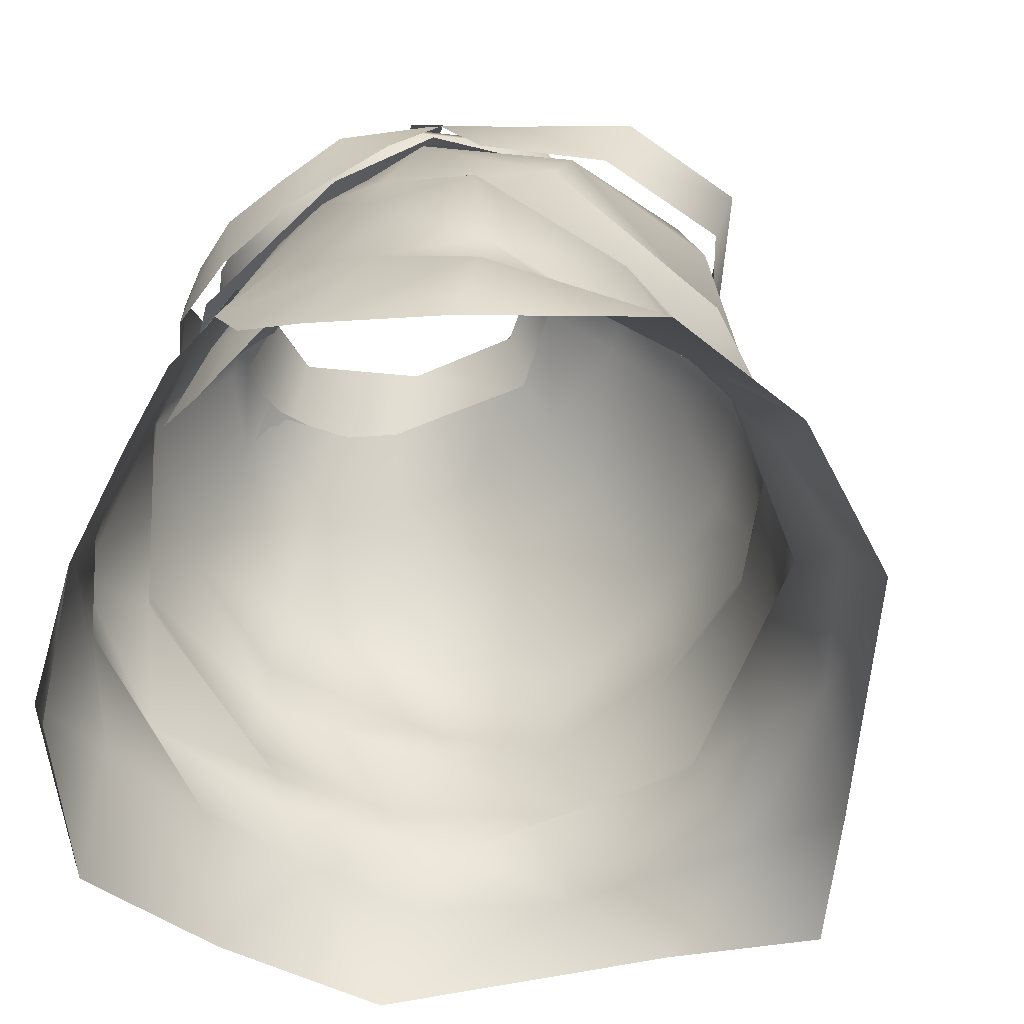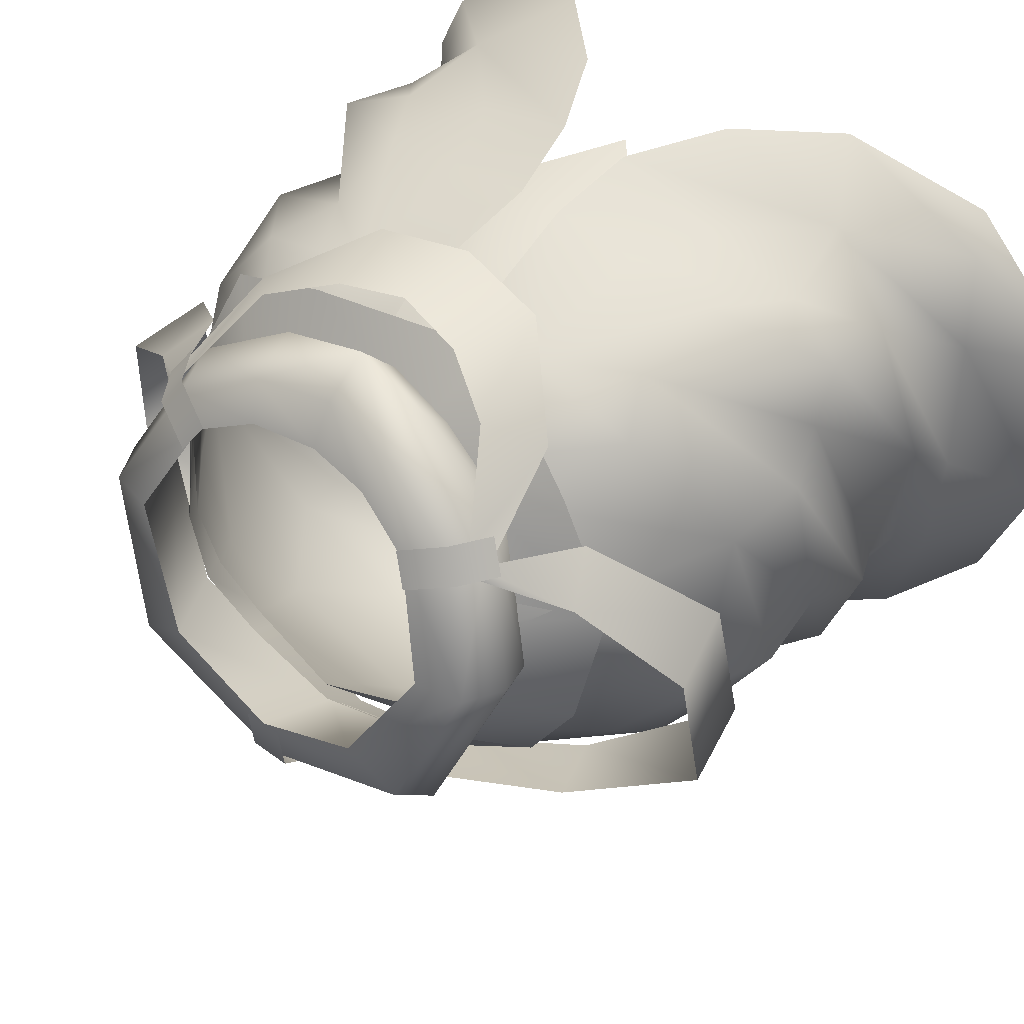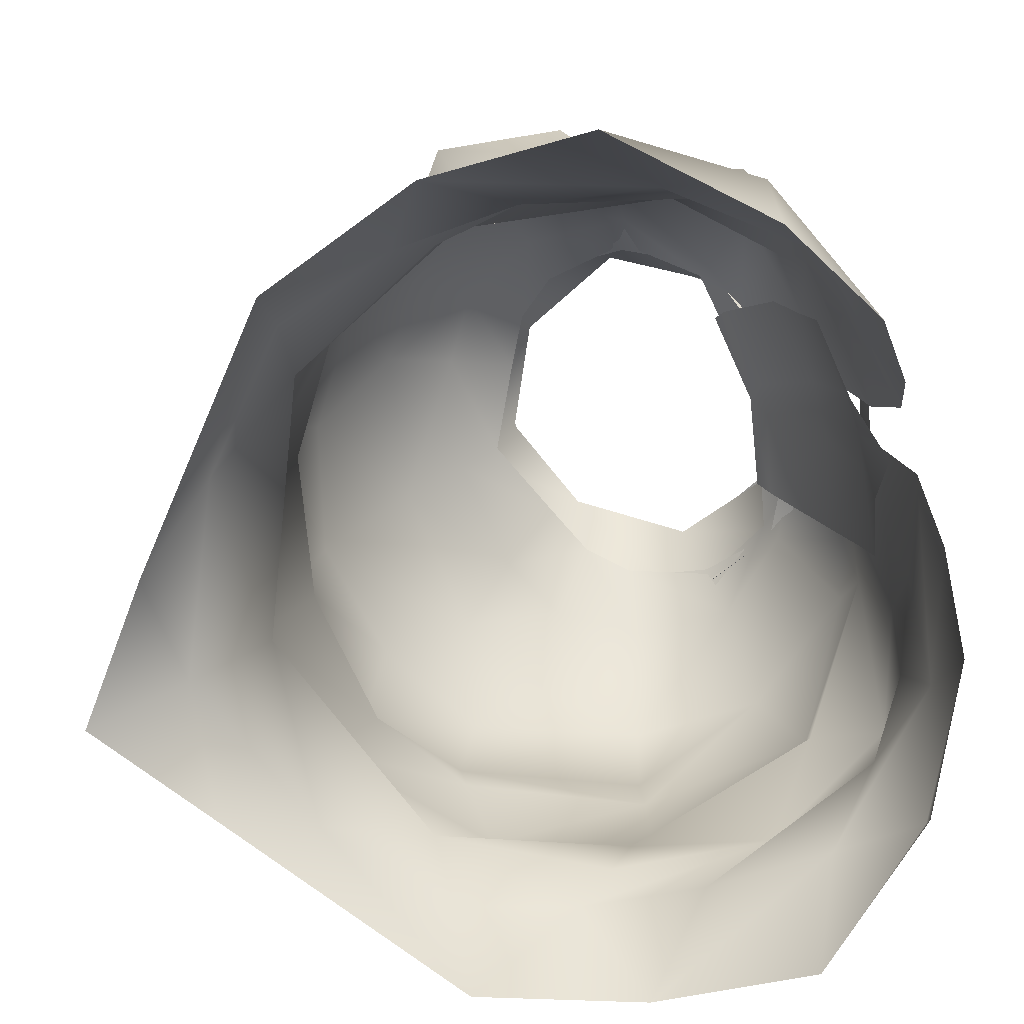
<metadata>
{"format":"obj","ext":"obj","renderer":"f3d","projection":"perspective","resolution":1024,"background":"white","views":[{"elev":-56.9,"azim":48.2,"up":"+Y"},{"elev":46.3,"azim":-139.9,"up":"+Z"},{"elev":-73.9,"azim":-74.7,"up":"+Y"}]}
</metadata>
<code>
g mesh00
v -9.344 -16.5 19.61
v -17.83 -30.57 20.43
v -9.958 -30.13 21.76
v 18.57 -3.483 4.207
v 21.74 -8.063 4.99
v 16.62 -1.153 -4.18
v 0 -53.04 -42.34
v 0 -47.27 -35.21
v 16.87 -51.45 -35.42
v 0 -59.06 -50.92
v -11.49 -58.29 -42.51
v -21.91 -6.836 -4.982
v -16.62 -1.153 -4.18
v -13.35 -0.3334 -8.044
v 17.74 -5.728 -12.56
v 21.91 -6.836 -4.982
v 29.65 -15.97 -7.346
v -5.891 -8.621 14.97
v -9.344 -16.5 19.61
v -2.876 -8.643 15.04
v -17.83 -30.57 20.43
v -22.02 -37.24 19.3
v 20.61 -45.39 21.23
v 12.66 -37.16 22.24
v 3.292 -37.08 25.18
v 9.958 -30.13 21.76
v 2.086 -29.68 23.09
v -22.67 -46.01 -26.44
v -28.12 -50.39 -25.97
v -31.65 -49.36 -15.04
v -29.65 -15.97 -7.346
v -31.96 -23.66 -8.19
v -27.59 -22.66 4.789
v 4.947 -35.97 20.95
v 11.95 -31.26 19.96
v 3.75 -28.56 21.08
v 14.37 -16.74 18.06
v 9.344 -16.5 19.61
v 17.17 -22.22 18.39
v -17.17 -22.22 18.39
v -14.02 -7.28 10.99
v -10.29 -8.601 14.2
v -2.884 -6.814 13.06
v -5.891 -8.621 14.97
v -2.876 -8.643 15.04
v 1.636 -8.601 14.07
v 0 -8.643 14.16
v 0 -18.74 18.93
v -22.53 -20.37 -22.81
v -14.77 -10.93 -21.76
v -12.14 -21.14 -29.35
v 0 -9.406 -23.97
v -30.66 -41.09 -9.497
v -30.46 -45.55 -11.51
v -32.97 -42.52 3.694
v -27.53 -39.45 -22.27
v -12.73 -43.15 -34.31
v -22.67 -46.01 -26.44
v 20.61 -45.39 21.23
v 29.9 -53.9 17.35
v 31.26 -52.02 8.667
v 38.48 -60.35 4.891
v 38.15 -58.47 -10.44
v -21.91 -6.836 -4.982
v -17.74 -5.728 -12.56
v -8.363 0.1271 -10.53
v -11.51 -4.505 -16.28
v 21.74 -8.063 4.99
v 14.02 -6.002 10.99
v 22.67 -46.01 -26.44
v 31.65 -49.36 -15.04
v 28.12 -50.39 -25.97
v 0 -53.04 -42.34
v -16.87 -51.45 -35.42
v -32.6 -60.07 -25.5
v 31.96 -23.66 -8.19
v 23.62 -28.96 -24.54
v 11.49 -58.29 -42.51
v 32.6 -60.07 -25.5
v 12.73 -43.15 -34.38
v 27.53 -39.45 -22.27
v 23.18 -34.34 -23.64
v 31.02 -31.14 -7.649
v 23.75 -8.476 4.031
v 23.61 -8.181 -6.678
v 17.35 -0.7127 -4.884
v 14.42 0.4291 -10.11
v 0 -41.73 22.64
v 4.947 -35.97 20.95
v 0 -30.48 21.27
v 3.75 -28.56 21.08
v 0 -18.74 18.93
v 3.107 -18.83 18.9
v 1.636 -8.601 14.07
v 0 -8.643 14.16
v -3.107 -18.83 18.9
v -3.75 -28.56 21.08
v 0 -30.48 21.27
v -4.947 -35.97 20.95
v 0 -41.73 22.64
v -33.02 -36.13 -7.658
v -27.21 -34.38 9.599
v -28.17 -35.23 16.59
v -27.4 -43.45 14.6
v -22.02 -37.24 19.3
v -33.02 -36.13 -7.658
v -27.53 -39.45 -22.27
v -32.66 -49.69 -3.274
v -23.62 -28.96 -24.54
v -22.53 -20.37 -22.81
v -15.13 -30.3 -31.87
v 0 -21.74 -32.11
v 0 -9.406 -23.97
v 14.77 -10.93 -21.76
v 14.77 -10.93 -21.76
v 12.14 -21.14 -29.35
v 0 -21.74 -32.11
v 0 -30.77 -34.3
v -15.13 -30.3 -31.87
v -13.35 -36.85 -29.72
v -23.62 -28.96 -24.54
v -23.18 -34.34 -23.64
v -31.02 -31.14 -7.649
v 9.344 -16.5 19.61
v 17.83 -30.57 20.43
v 17.17 -22.22 18.39
v 28.17 -35.23 16.59
v 27.21 -34.38 9.599
v 32.97 -42.52 3.694
v 30.66 -41.09 -9.497
v 30.46 -45.55 -11.51
v 30.66 -41.09 -9.497
v 33.02 -36.13 -7.658
v 30.25 -27.59 9.197
v 20.3 -16.68 16.46
v 21.91 -6.836 -4.982
v 13.35 -0.3334 -8.044
v 11.51 -4.505 -16.28
v 8.363 0.1271 -10.53
v 0 -3.919 -18.3
v 0 0.3205 -14.46
v 28.81 -17.53 5.436
v 21.74 -8.063 4.99
v 14.94 -8.56 12.04
v 10.29 -8.601 14.2
v 2.884 -6.814 13.06
v 5.891 -8.621 14.97
v 2.876 -8.643 15.04
v -19.21 -9.699 14.57
v -7.378 -14.66 20.67
v -4.713 -8.689 14.94
v 10.11 -12.05 19.08
v 9.19 -8.733 13.77
v 20.02 -12.33 15.13
v 14.85 -7.172 11.38
v 23.75 -8.476 4.031
v 18.11 -3.037 3.953
v 17.35 -0.7127 -4.884
v 11.95 -31.26 19.96
v 11.89 -26.54 18.85
v 12.06 -19.03 17.06
v 3.107 -18.83 18.9
v 10 -8.56 12.46
v 1.636 -8.601 14.07
v 0 -6.976 12.9
v 0 -8.643 14.16
v -1.636 -8.601 14.07
v -3.107 -18.83 18.9
v -12.06 -19.03 17.06
v -11.89 -26.54 18.85
v -9.344 -16.5 19.61
v -14.37 -16.74 18.06
v -17.17 -22.22 18.39
v -20.39 -16.68 16.46
v -30.25 -27.59 9.197
v -27.59 -22.66 4.789
v -31.02 -31.14 -7.649
v -23.62 -28.96 -24.54
v -29.65 -15.97 -7.346
v -22.41 -13.56 -16.45
v 23.61 -8.181 -6.678
v 18.8 -5.277 -14.19
v 11.38 -5.796 -19.14
v 8.638 0.6207 -13.12
v -0.1069 -3.873 -20.57
v -0.1069 0.512 -16.21
v -11.59 -5.091 -19.14
v -8.853 0.6207 -13.12
v -19.1 -5.881 -14.19
v -14.72 0.4291 -10.11
v -23.94 -5.765 -5.775
v -17.64 -1.041 -4.011
v -17.95 -3.129 3.953
v 12.73 -43.15 -34.38
v 13.35 -36.85 -29.72
v 31.02 -31.14 -7.649
v 28.81 -17.53 5.436
v 13.35 -0.3334 -8.044
v 3.302 -16.53 19.99
v 9.344 -16.5 19.61
v 10.29 -8.601 14.2
v 14.94 -8.56 12.04
v 28.81 -17.53 5.436
v 30.25 -27.59 9.197
v 33.02 -36.13 -7.658
v 22.67 -46.01 -26.44
v 31.65 -49.36 -15.04
v 32.66 -49.69 -3.274
v 27.4 -43.45 14.6
v -5.891 -8.621 14.97
v -14.37 -16.74 18.06
v -10.29 -8.601 14.2
v -20.39 -16.68 16.46
v -14.94 -8.56 12.04
v -21.74 -8.063 4.99
v -21.91 -6.836 -4.982
v -17.74 -5.728 -12.56
v -30.25 -27.59 9.197
v -31.02 -31.14 -7.649
v -27.53 -39.45 -22.27
v -23.18 -34.34 -23.64
v -12.73 -43.15 -34.31
v -13.35 -36.85 -29.72
v 0 -37.28 -31.99
v 0 -30.77 -34.3
v 15.13 -30.3 -31.87
v 12.14 -21.14 -29.35
v 22.53 -20.37 -22.81
v 14.77 -10.93 -21.76
v 22.41 -13.56 -16.45
v 3.302 -16.53 19.99
v 17.83 -30.57 20.43
v 12.66 -37.16 22.24
v 22.02 -37.24 19.3
v 20.61 -45.39 21.23
v 31.26 -52.02 8.667
v 32.6 -60.07 -25.5
v 16.87 -51.45 -35.42
v 0 -47.27 -35.21
v 0 -43.67 -37.04
v 13.35 -36.85 -29.72
v -8.363 0.1271 -10.53
v -11.51 -4.505 -16.28
v 0 -3.919 -18.3
v 0 -9.406 -23.97
v 11.51 -4.505 -16.28
v 14.77 -10.93 -21.76
v 17.74 -5.728 -12.56
v 22.41 -13.56 -16.45
v 29.65 -15.97 -7.346
v 22.53 -20.37 -22.81
v 23.62 -28.96 -24.54
v 15.13 -30.3 -31.87
v 13.35 -36.85 -29.72
v 0 -37.28 -31.99
v 0 -43.67 -37.04
v -12.73 -43.15 -34.31
v 0 -47.27 -35.21
v -22.67 -46.01 -26.44
v -16.87 -51.45 -35.42
v -28.12 -50.39 -25.97
v -32.6 -60.07 -25.5
v -31.65 -49.36 -15.04
v -38.15 -58.47 -10.44
v -32.66 -49.69 -3.274
v -31.26 -52.02 8.667
v -27.4 -43.45 14.6
v -20.61 -45.39 21.23
v -22.02 -37.24 19.3
v -12.66 -37.16 22.24
v -9.958 -30.13 21.76
v -2.086 -29.68 23.09
v -9.344 -16.5 19.61
v -3.302 -16.53 19.99
v -2.876 -8.643 15.04
f 1 2 3
f 4 5 6
f 7 8 9
f 7 10 11
f 12 13 14
f 15 16 17
f 18 19 20
f 21 22 3
f 23 24 25
f 25 24 26
f 25 26 27
f 28 29 30
f 31 32 33
f 34 35 36
f 37 38 39
f 2 1 40
f 41 42 43
f 43 42 44
f 43 44 45
f 46 47 48
f 49 50 51
f 51 50 52
f 53 54 55
f 56 57 58
f 59 60 61
f 61 60 62
f 61 62 63
f 64 14 65
f 65 14 66
f 65 66 67
f 68 4 69
f 70 71 72
f 8 73 74
f 74 73 11
f 74 11 75
f 17 76 77
f 10 7 78
f 78 7 9
f 78 9 79
f 70 80 81
f 81 80 82
f 81 82 83
f 84 85 86
f 86 85 87
f 88 89 90
f 90 89 91
f 90 91 92
f 92 91 93
f 92 93 94
f 95 96 48
f 48 96 97
f 48 97 98
f 98 97 99
f 98 99 100
f 101 53 102
f 102 53 55
f 102 55 103
f 103 55 104
f 103 104 105
f 106 107 53
f 53 107 58
f 53 58 54
f 54 58 30
f 54 30 55
f 55 30 108
f 55 108 104
f 109 110 111
f 111 110 51
f 111 51 112
f 112 51 113
f 112 113 114
f 115 116 117
f 117 116 118
f 117 118 119
f 119 118 120
f 119 120 121
f 121 120 122
f 121 122 123
f 124 125 126
f 126 125 127
f 126 127 128
f 128 127 129
f 128 129 130
f 130 129 131
f 132 133 128
f 128 133 134
f 128 134 39
f 39 134 135
f 39 135 37
f 136 15 137
f 137 15 138
f 137 138 139
f 139 138 140
f 139 140 141
f 142 143 144
f 144 143 69
f 144 69 145
f 145 69 146
f 145 146 147
f 147 146 148
f 149 150 151
f 151 150 152
f 151 152 153
f 153 152 154
f 153 154 155
f 155 154 156
f 155 156 157
f 157 156 158
f 159 160 36
f 36 160 161
f 36 161 162
f 162 161 163
f 162 163 164
f 164 163 165
f 164 165 166
f 166 165 167
f 166 167 168
f 168 167 169
f 168 169 170
f 171 172 173
f 173 172 174
f 173 174 175
f 175 174 176
f 175 176 177
f 177 176 32
f 177 32 178
f 178 32 179
f 178 179 49
f 49 179 180
f 49 180 50
f 181 182 87
f 87 182 183
f 87 183 184
f 184 183 185
f 184 185 186
f 186 185 187
f 186 187 188
f 188 187 189
f 188 189 190
f 190 189 191
f 190 191 192
f 192 191 193
f 194 195 82
f 82 195 77
f 82 77 196
f 196 77 76
f 196 76 197
f 197 76 17
f 197 17 5
f 5 17 16
f 5 16 6
f 6 16 198
f 148 199 147
f 147 199 200
f 147 200 201
f 201 200 37
f 201 37 202
f 202 37 135
f 202 135 203
f 203 135 204
f 203 204 83
f 83 204 205
f 83 205 81
f 81 205 130
f 81 130 206
f 206 130 131
f 206 131 207
f 207 131 129
f 207 129 208
f 208 129 209
f 1 210 211
f 211 210 212
f 211 212 213
f 213 212 214
f 213 214 33
f 33 214 215
f 33 215 31
f 31 215 216
f 31 216 180
f 180 216 217
f 180 217 50
f 50 217 67
f 50 67 52
f 105 2 103
f 103 2 40
f 103 40 102
f 102 40 218
f 102 218 101
f 101 218 219
f 101 219 220
f 220 219 221
f 220 221 222
f 222 221 223
f 222 223 224
f 224 223 225
f 224 225 226
f 226 225 227
f 226 227 228
f 228 227 229
f 228 229 230
f 231 27 38
f 38 27 26
f 38 26 232
f 232 26 233
f 232 233 234
f 234 233 235
f 234 235 209
f 209 235 236
f 209 236 208
f 208 236 63
f 208 63 71
f 71 63 237
f 71 237 72
f 72 237 238
f 72 238 70
f 70 238 239
f 70 239 80
f 80 239 240
f 80 240 241
f 242 141 243
f 243 141 244
f 243 244 245
f 245 244 246
f 245 246 247
f 247 246 248
f 247 248 249
f 249 248 250
f 249 250 251
f 251 250 252
f 251 252 253
f 253 252 254
f 253 254 255
f 255 254 256
f 255 256 257
f 257 256 258
f 257 258 259
f 259 258 260
f 259 260 261
f 261 260 262
f 261 262 263
f 263 262 264
f 263 264 265
f 265 264 266
f 265 266 267
f 267 266 268
f 267 268 269
f 269 268 270
f 269 270 271
f 271 270 272
f 271 272 273
f 273 272 274
f 273 274 275
v 17.83 -30.57 20.43
v 22.02 -37.24 19.3
v 28.17 -35.23 16.59
v 27.4 -43.45 14.6
v 32.97 -42.52 3.694
v 3.292 -37.08 25.18
v 7.881 -45.95 25.29
v 20.61 -45.39 21.23
v 15.7 -53.7 24.03
v 29.9 -53.9 17.35
v 27.02 -59.69 17.45
v 38.48 -60.35 4.891
f 276 277 278
f 278 277 279
f 278 279 280
f 281 282 283
f 283 282 284
f 283 284 285
f 285 284 286
f 285 286 287
v -3.107 -18.83 18.9
v -11.89 -26.54 18.85
v -3.75 -28.56 21.08
v -11.95 -31.26 19.96
v -4.947 -35.97 20.95
v -12.06 -19.03 17.06
v -1.636 -8.601 14.07
v -10 -8.56 12.46
v 0 -6.976 12.9
v -9.206 -6.678 11.42
v -2.086 -29.68 23.09
v -12.66 -37.16 22.24
v -3.292 -37.08 25.18
v -20.61 -45.39 21.23
v -7.881 -45.95 25.29
v -38.48 -60.35 4.891
v -27.02 -59.68 17.45
v -29.9 -53.9 17.35
v -15.7 -53.7 24.03
v -4.713 -8.689 14.94
v -15.13 -6.86 11.38
v -19.21 -9.699 14.57
v -19.21 -9.699 14.57
v -15.13 -6.86 11.38
v -24.35 -9.583 4.031
v -17.95 -3.129 3.953
v -23.94 -5.765 -5.775
v -16.62 -1.153 -4.18
v -21.91 -6.836 -4.982
v -18.57 -3.483 4.207
v -21.74 -8.063 4.99
v -14.02 -7.28 10.99
v -14.94 -8.56 12.04
v -10.29 -8.601 14.2
v -38.15 -58.47 -10.44
v -31.26 -52.02 8.667
v -20.61 -45.39 21.23
f 288 289 290
f 290 289 291
f 290 291 292
f 293 294 295
f 295 294 296
f 295 296 297
f 298 299 300
f 300 299 301
f 300 301 302
f 303 304 305
f 305 304 306
f 307 308 309
f 310 311 312
f 312 311 313
f 312 313 314
f 315 316 317
f 317 316 318
f 317 318 319
f 319 318 320
f 319 320 321
f 322 303 323
f 323 303 305
f 323 305 324
f 324 305 306
f 324 306 302
v -16.36 4.072 -13.53
v 0.004698 7.872 -16.9
v -0.1527 3.921 -19.8
v 10 -8.56 12.46
v 9.206 -6.678 11.42
v 0 -6.976 12.9
v 12.67 2.93 9.567
v 11.01 1.788 12.23
v 16.75 1.221 11.42
v 15.08 0.08288 14.11
v 18.89 -2.14 11.36
v 17.19 -3.276 14.07
v -7.38 -1.532 17.87
v -14.87 0.2192 13.31
v -16.27 -3.934 13.9
v -1.982 5.3 -19
v -1.95 8.035 -17.01
v 1.798 5.293 -19.02
v 15.7 -0.5488 -11.93
v -0.003523 -0.1326 -17.01
v -0.1527 3.921 -19.8
v 20.12 4.413 2.373
v 15.02 7.579 -11.1
v 10.23 8.118 -8
v -0.01292 8.356 -12.51
v -0.01292 8.356 -12.51
v -0.003523 -0.1326 -17.01
v 10.23 8.118 -8
v -11.01 1.788 12.23
v -12.67 2.93 9.567
v -15.08 0.08288 14.11
v -16.75 1.221 11.42
v -17.19 -3.276 14.07
v -18.89 -2.14 11.36
v -15.04 7.579 -11.1
v -21.95 0.7975 2.092
v -20.12 4.413 2.373
v -1.928 8.483 -12.38
v 1.812 8.487 -12.39
v 1.797 8.032 -17
v -11.6 1.772 11.73
v -15.91 5.402 2.468
v -10.25 8.118 -8
v -0.01292 8.356 -12.51
v -20.8 -2.845 1.004
v -14.51 -7.744 12.16
v -7.624 -6.01 19.63
v 0.108 -6.77 21.58
v -0.005872 -2.578 19
v 7.38 -1.532 17.87
v -0.008221 -10.66 17.04
v 6.704 -9.711 15.4
v 7.829 -6.054 19.73
v 14.51 -7.744 12.16
v 16.4 -4.03 14.1
v 20.79 -2.845 1.004
v 21.88 0.6685 2.365
v 16.07 3.978 -13.33
v 0.004698 7.872 -16.9
v 15.7 -0.5488 -11.93
v 20.79 -2.845 1.004
v 15.91 5.402 2.468
v 14.51 -7.744 12.16
v 11.6 1.772 11.73
v 6.704 -9.711 15.4
v 6.123 0.442 14.87
v -0.008221 -10.66 17.04
v -0.003523 -0.4273 15.18
v -6.704 -9.711 15.4
v -6.123 0.442 14.87
v -14.51 -7.744 12.16
v -11.6 1.772 11.73
v -20.8 -2.845 1.004
v -15.91 5.402 2.468
v -15.71 -0.5488 -11.93
v -10.25 8.118 -8
v -0.003523 -0.1326 -17.01
v -0.01292 8.356 -12.51
v 15.91 5.402 2.468
v 11.6 1.772 11.73
v 14.87 0.2192 13.31
v 6.123 0.442 14.87
v -0.003523 -0.4273 15.18
v -6.123 0.442 14.87
v -15.71 -0.5488 -11.93
v -0.003523 -0.1326 -17.01
v -6.704 -9.711 15.4
f 325 326 327
f 328 329 330
f 331 332 333
f 333 332 334
f 333 334 335
f 335 334 336
f 337 338 339
f 340 341 342
f 343 344 345
f 346 347 348
f 348 347 349
f 350 351 352
f 353 354 355
f 355 354 356
f 355 356 357
f 357 356 358
f 326 325 359
f 359 325 360
f 359 360 361
f 362 363 341
f 341 363 364
f 341 364 342
f 365 366 361
f 361 366 367
f 361 367 359
f 359 367 368
f 359 368 326
f 369 370 339
f 339 370 371
f 339 371 337
f 337 371 372
f 337 372 373
f 373 372 374
f 375 376 377
f 377 376 378
f 377 378 379
f 379 378 380
f 379 380 381
f 381 380 343
f 381 343 382
f 382 343 345
f 382 345 383
f 351 384 352
f 352 384 385
f 352 385 386
f 386 385 387
f 386 387 388
f 388 387 389
f 388 389 390
f 390 389 391
f 390 391 392
f 392 391 393
f 392 393 394
f 394 393 395
f 394 395 396
f 396 395 397
f 396 397 398
f 398 397 399
f 398 399 400
f 400 399 401
f 400 401 402
f 348 403 346
f 346 403 404
f 346 404 405
f 405 404 406
f 405 406 374
f 374 406 407
f 374 407 373
f 373 407 408
f 373 408 337
f 337 408 365
f 337 365 338
f 338 365 361
f 338 361 339
f 339 361 360
f 339 360 369
f 369 360 325
f 369 325 409
f 409 325 327
f 409 327 410
f 370 411 371
f 371 411 375
f 371 375 372
f 372 375 377
f 372 377 374
f 374 377 379
f 374 379 405
f 405 379 381
f 405 381 346
f 346 381 382
f 346 382 347
f 347 382 383
f 347 383 349
v -30.61 -16.77 2.789
v -32.48 -9.47 1.074
v -33.9 -10.56 -11.2
v -0.007046 -20.25 23.64
v -0.007046 -12.09 23.92
v -8.617 -18.77 22.38
v 23.89 -5.485 7.772
v 17.44 -0.5341 11.37
v 17.28 -1.037 12.24
v -23.89 -5.485 7.772
v 0.1891 5.278 -19.41
v 1.826 5.348 -18.92
v 4.062 -5.794 -24.43
v 8.617 -18.77 22.38
v -21.51 -9.885 10.48
v -17.28 -1.037 12.24
v -17.44 -0.5341 11.37
v 21.51 -9.885 10.48
v 30.61 -16.77 2.789
v 32.48 -9.47 1.074
v 33.9 -10.56 -11.2
v -6.343 -11 22.64
v -12.16 -7.562 20.41
v -16.14 -11.37 17.47
v -16.25 -1.232 13.28
v -17.79 -2.553 12.59
v 17.79 -2.553 12.59
v 16.25 -1.232 13.28
v 16.14 -11.37 17.47
v 12.16 -7.562 20.41
v 6.343 -11 22.64
v 32.27 -18.07 -9.812
v 18.77 -14.36 -22.3
v 22.06 -6.726 -19.08
v 10.5 -1.599 -20.93
v -1.826 5.348 -18.92
v -0.1891 5.278 -19.41
v -10.5 -1.599 -20.93
v -4.062 -5.794 -24.43
v -22.06 -6.726 -19.08
v -18.77 -14.36 -22.3
v -32.27 -18.07 -9.812
f 412 413 414
f 415 416 417
f 418 419 420
f 413 412 421
f 422 423 424
f 416 415 425
f 412 426 421
f 421 426 427
f 421 427 428
f 420 429 418
f 418 429 430
f 418 430 431
f 431 430 432
f 416 433 417
f 417 433 434
f 417 434 435
f 435 434 436
f 435 436 437
f 438 439 440
f 440 439 441
f 440 441 425
f 425 441 442
f 425 442 416
f 430 443 432
f 432 443 444
f 432 444 445
f 445 444 424
f 445 424 446
f 446 424 423
f 447 448 449
f 449 448 450
f 449 450 451
f 451 450 452
f 451 452 414
f 414 452 453
f 414 453 412

</code>
